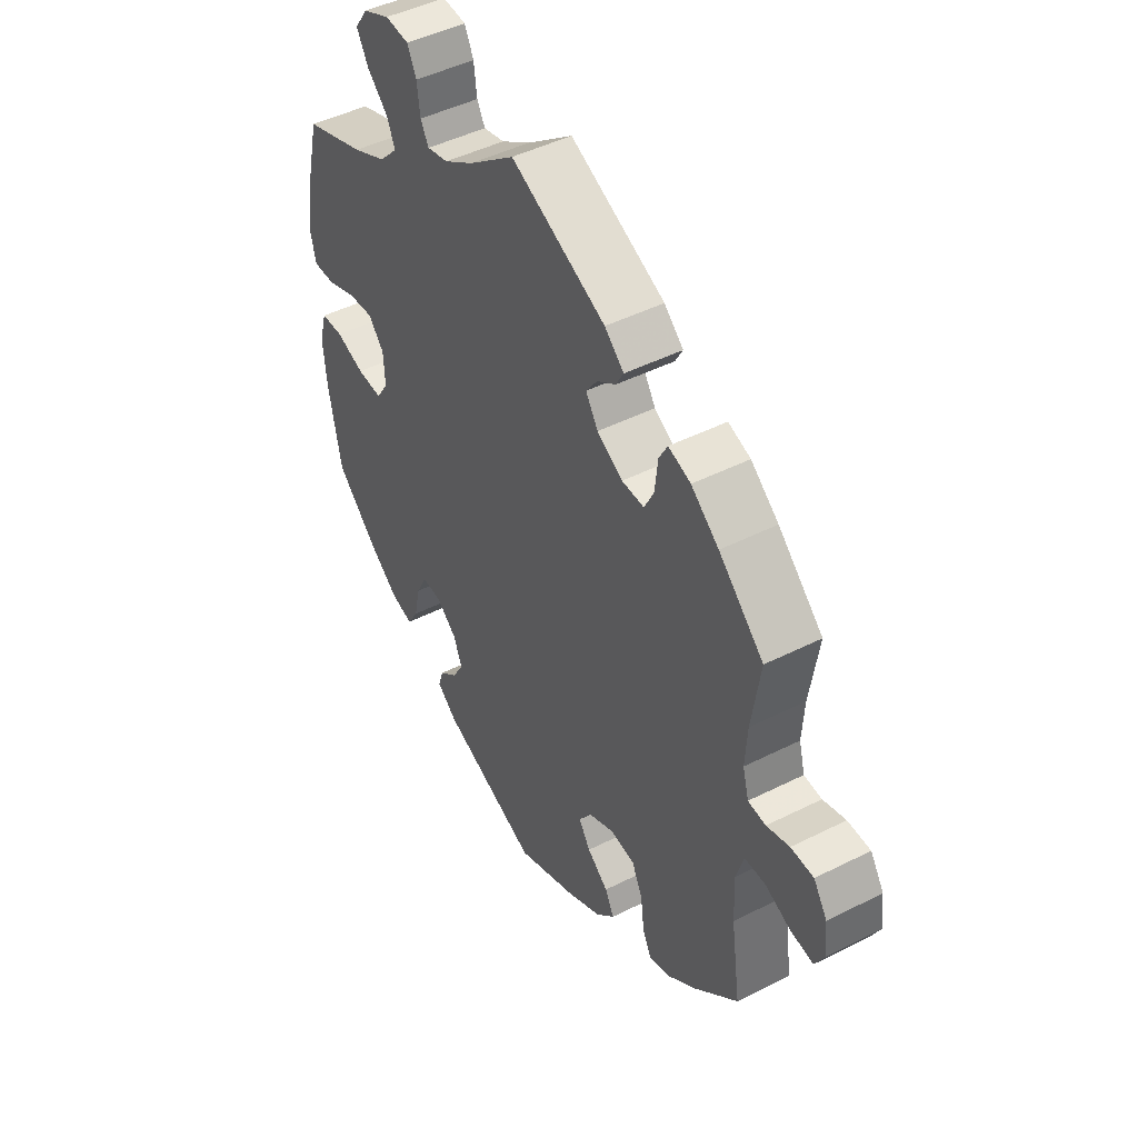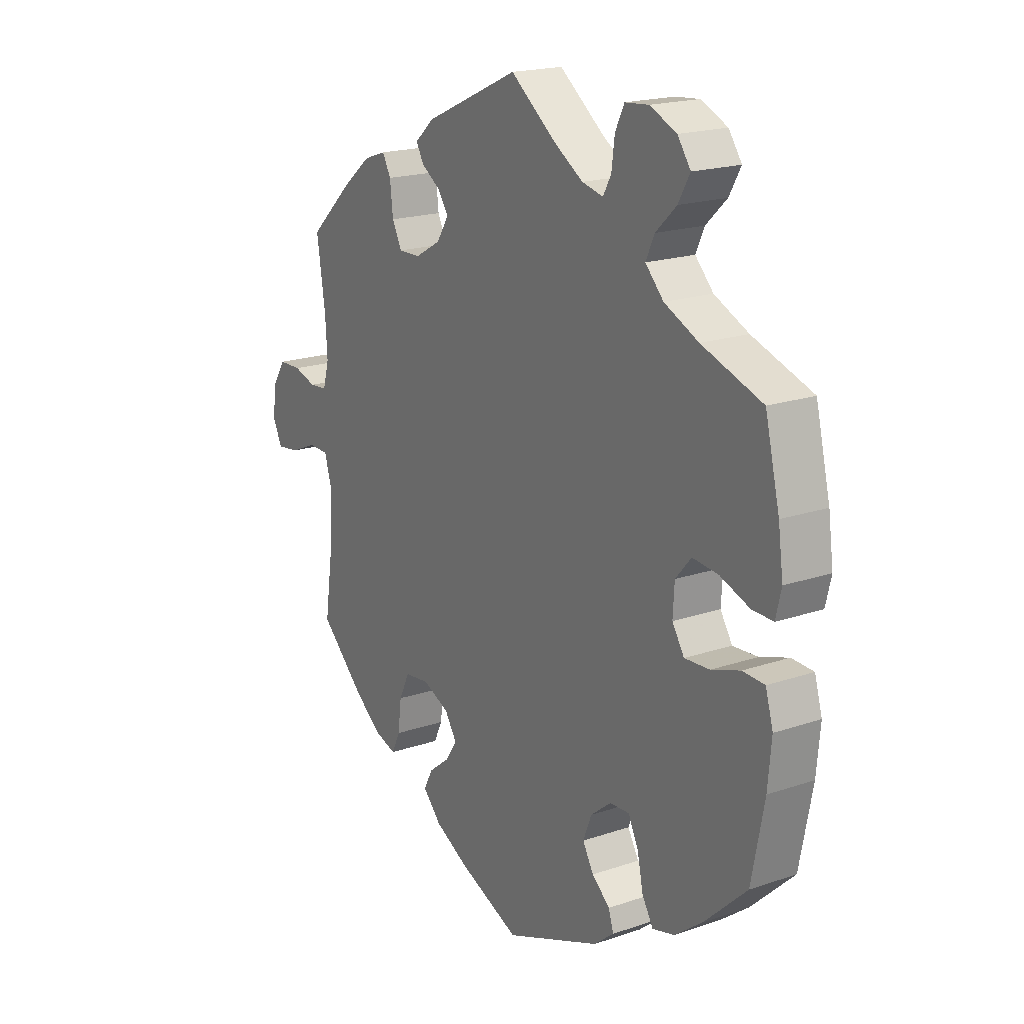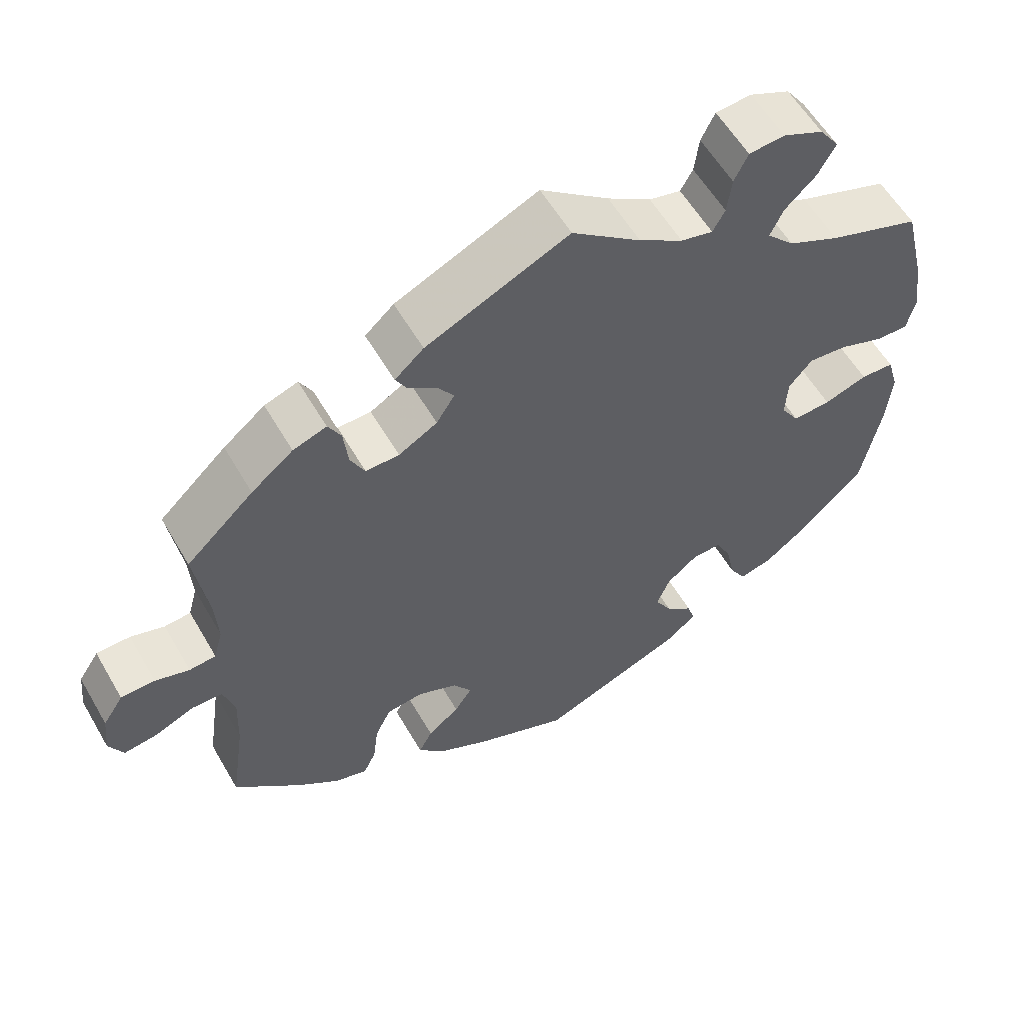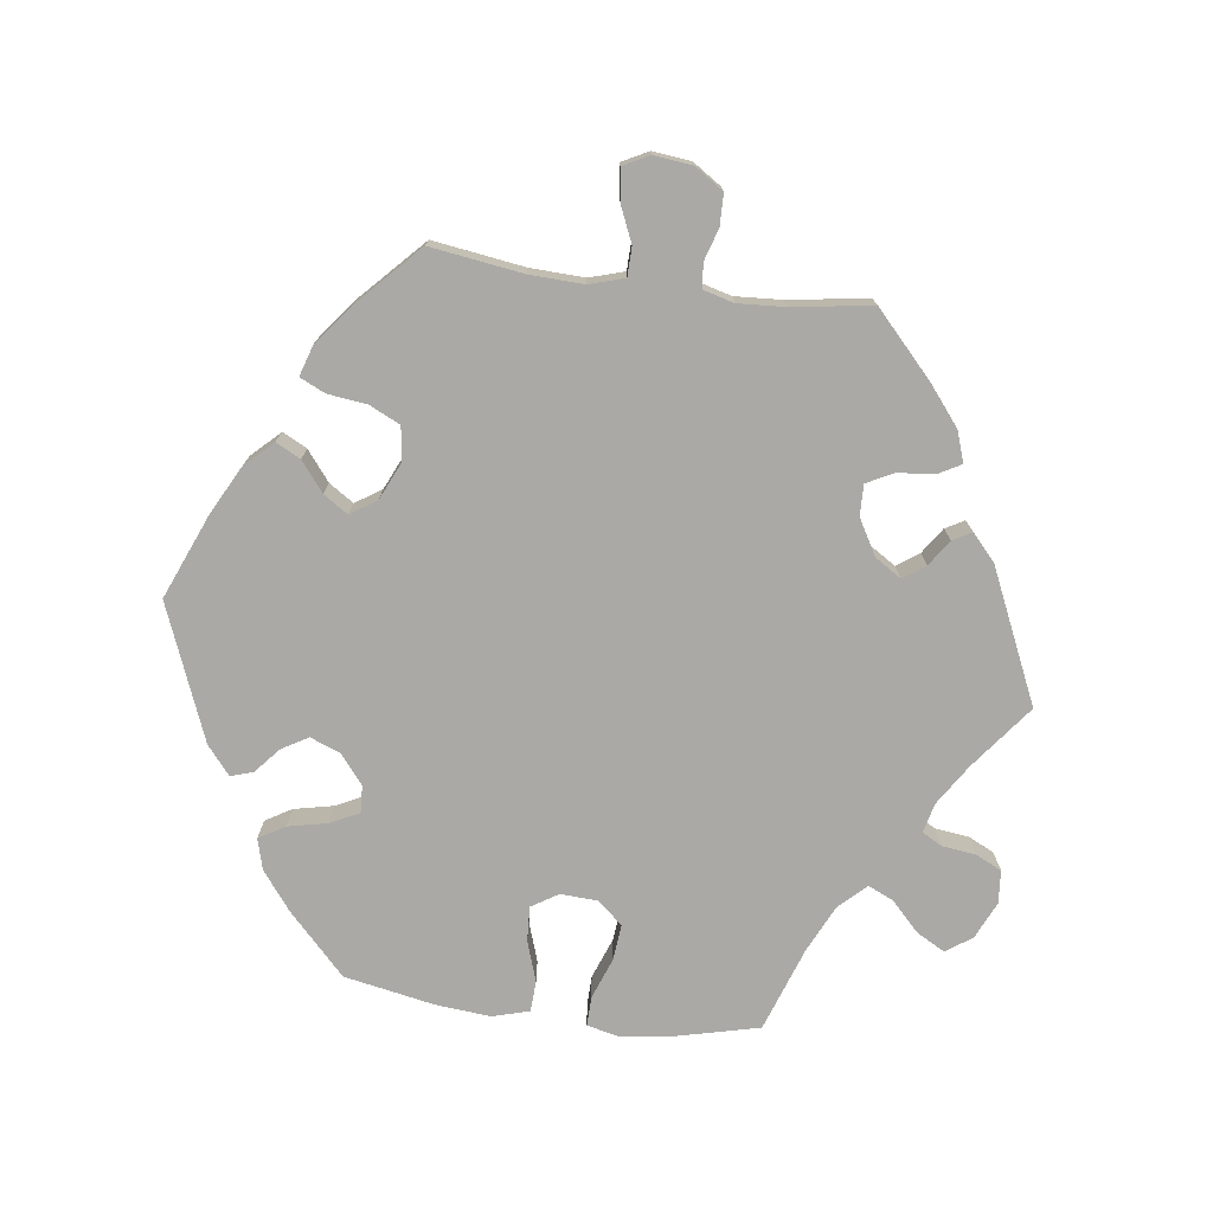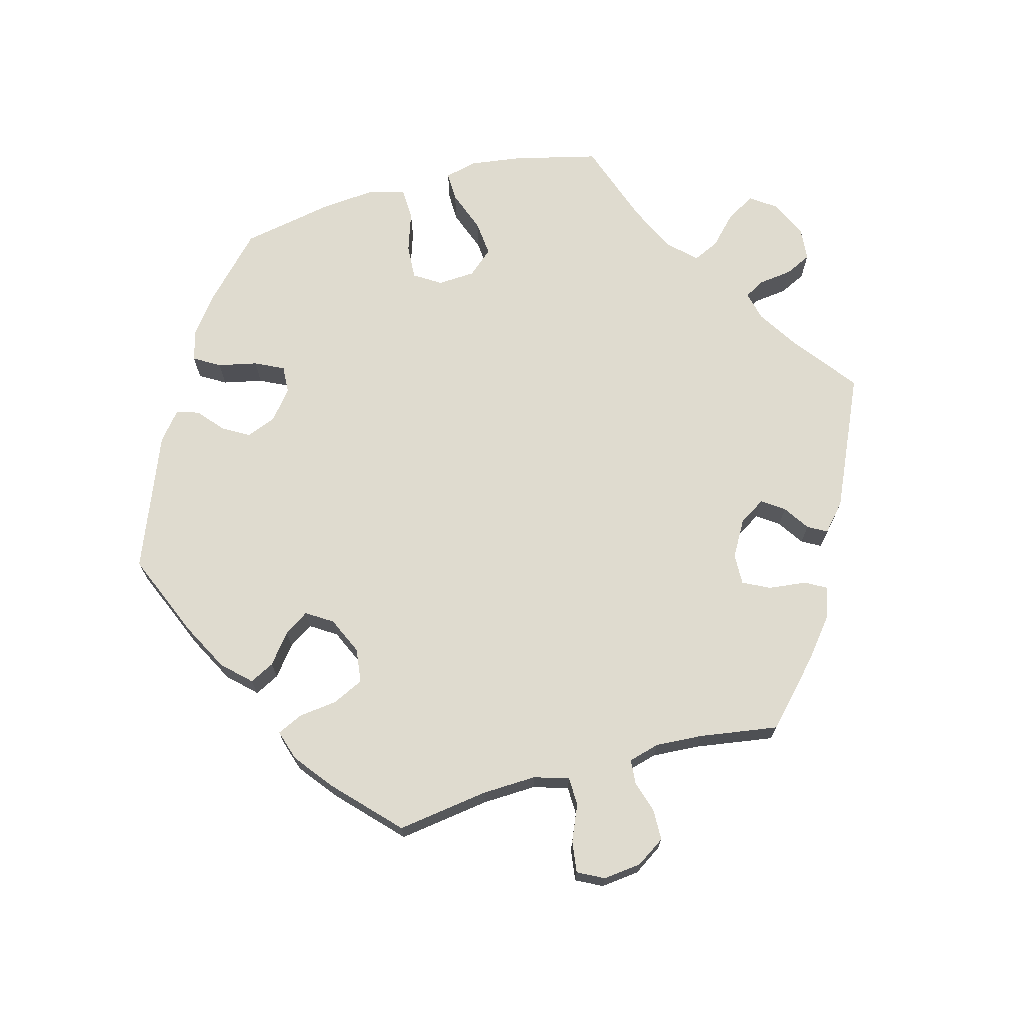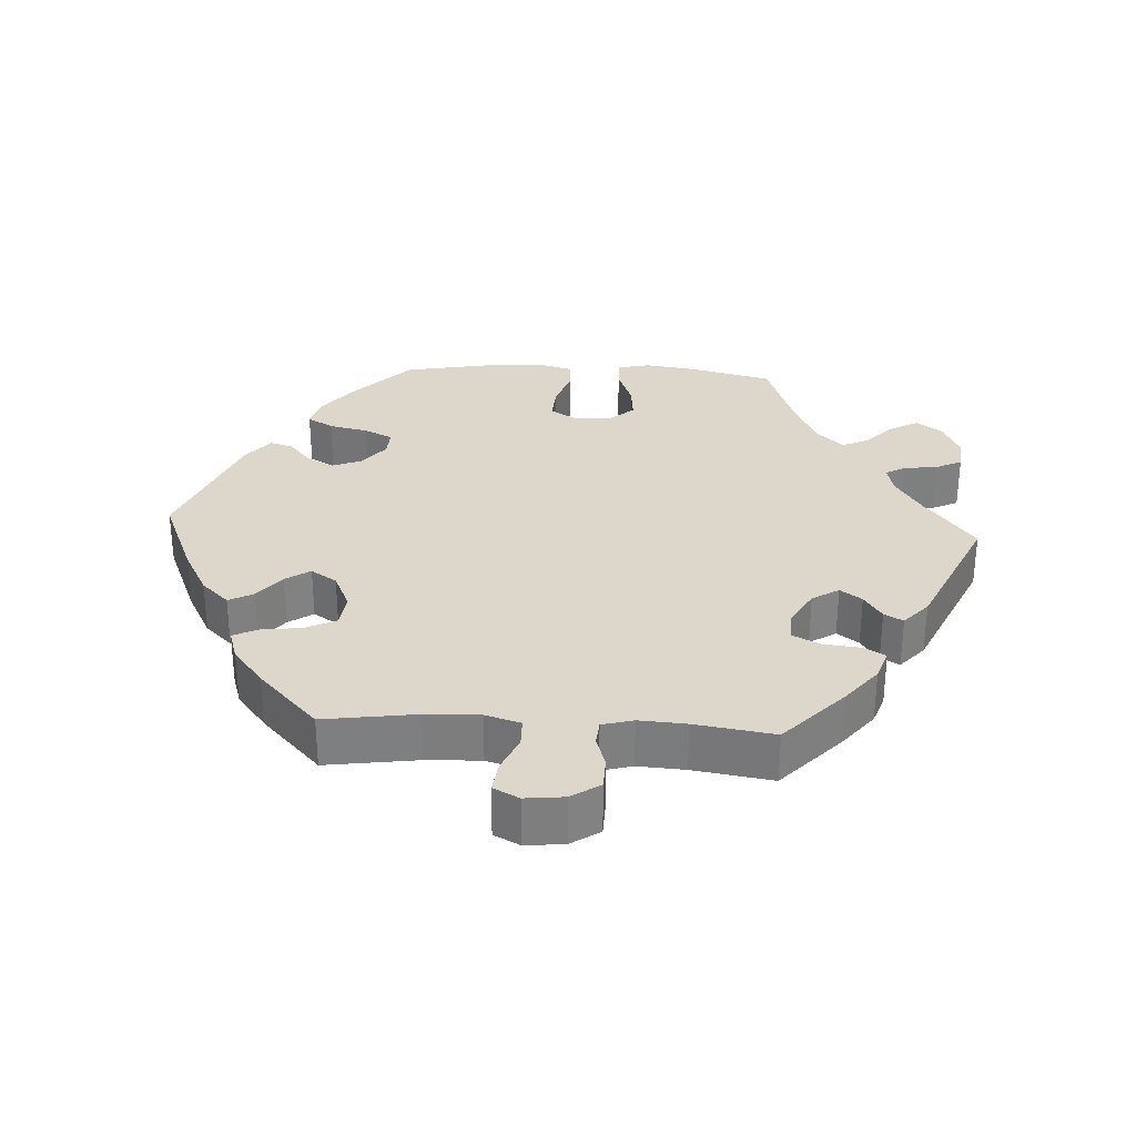
<metadata>
{"format":"obj","ext":"obj","renderer":"f3d","projection":"perspective","resolution":1024,"background":"white","views":[{"elev":46.5,"azim":-119.9,"up":"+Z"},{"elev":19.1,"azim":57.2,"up":"+Z"},{"elev":57.8,"azim":-29.9,"up":"+Z"},{"elev":-75.3,"azim":-97.5,"up":"+Y"},{"elev":70.4,"azim":-105.2,"up":"+Y"},{"elev":30.7,"azim":-86.7,"up":"+Y"}]}
</metadata>
<code>
v -0.412 0.07 0.372
v -0.357 0.07 0.416
v -0.313 0.07 0.431
v -0.296 0.07 0.4
v -0.29 0.07 0.346
v -0.271 0.07 0.308
v -0.227 0.07 0.309
v -0.176 0.07 0.338
v -0.152 0.07 0.376
v -0.174 0.07 0.407
v -0.211 0.07 0.432
v -0.226 0.07 0.459
v -0.188 0.07 0.493
v 0 0.07 0.578
v 0.091 0.07 0.508
v 0.149 0.07 0.471
v 0.191 0.07 0.461
v 0.207 0.07 0.49
v 0.213 0.07 0.538
v 0.231 0.07 0.575
v 0.278 0.07 0.579
v 0.331 0.07 0.555
v 0.357 0.07 0.518
v 0.334 0.07 0.477
v 0.293 0.07 0.438
v 0.276 0.07 0.401
v 0.312 0.07 0.363
v 0.38 0.07 0.331
v 0.5 0.07 0.289
v 0.529 0.07 0.169
v 0.539 0.07 0.096
v 0.528 0.07 0.05
v 0.486 0.07 0.051
v 0.427 0.07 0.073
v 0.376 0.07 0.078
v 0.345 0.07 0.042
v 0.342 0.07 -0.011
v 0.366 0.07 -0.049
v 0.416 0.07 -0.046
v 0.473 0.07 -0.027
v 0.517 0.07 -0.029
v 0.532 0.07 -0.081
v 0.525 0.07 -0.159
v 0.5 0.07 -0.289
v 0.415 0.07 -0.37
v 0.36 0.07 -0.412
v 0.316 0.07 -0.424
v 0.294 0.07 -0.387
v 0.282 0.07 -0.331
v 0.262 0.07 -0.29
v 0.223 0.07 -0.292
v 0.182 0.07 -0.325
v 0.165 0.07 -0.368
v 0.187 0.07 -0.406
v 0.223 0.07 -0.437
v 0.233 0.07 -0.469
v 0.193 0.07 -0.502
v 0.001 0.07 -0.578
v -0.121 0.07 -0.527
v -0.189 0.07 -0.491
v -0.226 0.07 -0.452
v -0.208 0.07 -0.417
v -0.166 0.07 -0.384
v -0.143 0.07 -0.349
v -0.167 0.07 -0.312
v -0.22 0.07 -0.288
v -0.269 0.07 -0.294
v -0.29 0.07 -0.338
v -0.297 0.07 -0.394
v -0.314 0.07 -0.43
v -0.358 0.07 -0.416
v -0.413 0.07 -0.373
v -0.501 0.07 -0.289
v -0.482 0.07 -0.158
v -0.479 0.07 -0.081
v -0.494 0.07 -0.031
v -0.535 0.07 -0.03
v -0.586 0.07 -0.052
v -0.631 0.07 -0.058
v -0.65 0.07 -0.021
v -0.644 0.07 0.034
v -0.617 0.07 0.075
v -0.572 0.07 0.076
v -0.527 0.07 0.062
v -0.492 0.07 0.065
v -0.48 0.07 0.109
v -0.484 0.07 0.176
v -0.501 0.07 0.289
v -0.412 0 0.372
v -0.357 0 0.416
v -0.313 0 0.431
v -0.296 0 0.4
v -0.29 0 0.346
v -0.271 0 0.308
v -0.227 0 0.309
v -0.176 0 0.338
v -0.152 0 0.376
v -0.174 0 0.407
v -0.211 0 0.432
v -0.226 0 0.459
v -0.188 0 0.493
v 0 0 0.578
v 0.091 0 0.508
v 0.149 0 0.471
v 0.191 0 0.461
v 0.207 0 0.49
v 0.213 0 0.538
v 0.231 0 0.575
v 0.278 0 0.579
v 0.331 0 0.555
v 0.357 0 0.518
v 0.334 0 0.477
v 0.293 0 0.438
v 0.276 0 0.401
v 0.312 0 0.363
v 0.38 0 0.331
v 0.5 0 0.289
v 0.529 0 0.169
v 0.539 0 0.096
v 0.528 0 0.05
v 0.486 0 0.051
v 0.427 0 0.073
v 0.376 0 0.078
v 0.345 0 0.042
v 0.342 0 -0.011
v 0.366 0 -0.049
v 0.416 0 -0.046
v 0.473 0 -0.027
v 0.517 0 -0.029
v 0.532 0 -0.081
v 0.525 0 -0.159
v 0.5 0 -0.289
v 0.415 0 -0.37
v 0.36 0 -0.412
v 0.316 0 -0.424
v 0.294 0 -0.387
v 0.282 0 -0.331
v 0.262 0 -0.29
v 0.223 0 -0.292
v 0.182 0 -0.325
v 0.165 0 -0.368
v 0.187 0 -0.406
v 0.223 0 -0.437
v 0.233 0 -0.469
v 0.193 0 -0.502
v 0.001 0 -0.578
v -0.121 0 -0.527
v -0.189 0 -0.491
v -0.226 0 -0.452
v -0.208 0 -0.417
v -0.166 0 -0.384
v -0.143 0 -0.349
v -0.167 0 -0.312
v -0.22 0 -0.288
v -0.269 0 -0.294
v -0.29 0 -0.338
v -0.297 0 -0.394
v -0.314 0 -0.43
v -0.358 0 -0.416
v -0.413 0 -0.373
v -0.501 0 -0.289
v -0.482 0 -0.158
v -0.479 0 -0.081
v -0.494 0 -0.031
v -0.535 0 -0.03
v -0.586 0 -0.052
v -0.631 0 -0.058
v -0.65 0 -0.021
v -0.644 0 0.034
v -0.617 0 0.075
v -0.572 0 0.076
v -0.527 0 0.062
v -0.492 0 0.065
v -0.48 0 0.109
v -0.484 0 0.176
v -0.501 0 0.289
f 87 88 1 2
f 86 87 2 3
f 85 86 3 4
f 81 82 83 84
f 81 84 85
f 80 81 85
f 77 78 79 80
f 76 77 80 85
f 75 76 85 4
f 71 72 73 74
f 68 69 70 71
f 67 68 71 74
f 66 67 74 75
f 60 61 62 63
f 60 63 64
f 59 60 64
f 58 59 64
f 57 58 64
f 54 55 56 57
f 53 54 57 64
f 52 53 64 65
f 46 47 48 49
f 46 49 50
f 45 46 50
f 44 45 50
f 43 44 50
f 42 43 50 51
f 39 40 41 42
f 38 39 42 51
f 31 32 33 34
f 31 34 35
f 28 29 30 31
f 27 28 31 35
f 26 27 35 36
f 22 23 24 25
f 22 25 26
f 21 22 26
f 18 19 20 21
f 17 18 21 26
f 16 17 26 36
f 12 13 14 15
f 10 11 12 15
f 9 10 15 16
f 8 9 16 36
f 66 75 4 5
f 65 66 5 6
f 52 65 6 7
f 37 38 51 52
f 36 37 52
f 7 8 36 52
f 90 89 176 175
f 91 90 175 174
f 92 91 174 173
f 172 171 170 169
f 173 172 169
f 173 169 168
f 168 167 166 165
f 173 168 165 164
f 92 173 164 163
f 162 161 160 159
f 159 158 157 156
f 162 159 156 155
f 163 162 155 154
f 151 150 149 148
f 152 151 148
f 152 148 147
f 152 147 146
f 152 146 145
f 145 144 143 142
f 152 145 142 141
f 153 152 141 140
f 137 136 135 134
f 138 137 134
f 138 134 133
f 138 133 132
f 138 132 131
f 139 138 131 130
f 130 129 128 127
f 139 130 127 126
f 122 121 120 119
f 123 122 119
f 119 118 117 116
f 123 119 116 115
f 124 123 115 114
f 113 112 111 110
f 114 113 110
f 114 110 109
f 109 108 107 106
f 114 109 106 105
f 124 114 105 104
f 103 102 101 100
f 103 100 99 98
f 104 103 98 97
f 124 104 97 96
f 93 92 163 154
f 94 93 154 153
f 95 94 153 140
f 140 139 126 125
f 140 125 124
f 140 124 96 95
f 1 89 90 2
f 2 90 91 3
f 3 91 92 4
f 4 92 93 5
f 5 93 94 6
f 6 94 95 7
f 7 95 96 8
f 8 96 97 9
f 9 97 98 10
f 10 98 99 11
f 11 99 100 12
f 12 100 101 13
f 13 101 102 14
f 14 102 103 15
f 15 103 104 16
f 16 104 105 17
f 17 105 106 18
f 18 106 107 19
f 19 107 108 20
f 20 108 109 21
f 21 109 110 22
f 22 110 111 23
f 23 111 112 24
f 24 112 113 25
f 25 113 114 26
f 26 114 115 27
f 27 115 116 28
f 28 116 117 29
f 29 117 118 30
f 30 118 119 31
f 31 119 120 32
f 32 120 121 33
f 33 121 122 34
f 34 122 123 35
f 35 123 124 36
f 36 124 125 37
f 37 125 126 38
f 38 126 127 39
f 39 127 128 40
f 40 128 129 41
f 41 129 130 42
f 42 130 131 43
f 43 131 132 44
f 44 132 133 45
f 45 133 134 46
f 46 134 135 47
f 47 135 136 48
f 48 136 137 49
f 49 137 138 50
f 50 138 139 51
f 51 139 140 52
f 52 140 141 53
f 53 141 142 54
f 54 142 143 55
f 55 143 144 56
f 56 144 145 57
f 57 145 146 58
f 58 146 147 59
f 59 147 148 60
f 60 148 149 61
f 61 149 150 62
f 62 150 151 63
f 63 151 152 64
f 64 152 153 65
f 65 153 154 66
f 66 154 155 67
f 67 155 156 68
f 68 156 157 69
f 69 157 158 70
f 70 158 159 71
f 71 159 160 72
f 72 160 161 73
f 73 161 162 74
f 74 162 163 75
f 75 163 164 76
f 76 164 165 77
f 77 165 166 78
f 78 166 167 79
f 79 167 168 80
f 80 168 169 81
f 81 169 170 82
f 82 170 171 83
f 83 171 172 84
f 84 172 173 85
f 85 173 174 86
f 86 174 175 87
f 87 175 176 88
f 88 176 89 1

</code>
